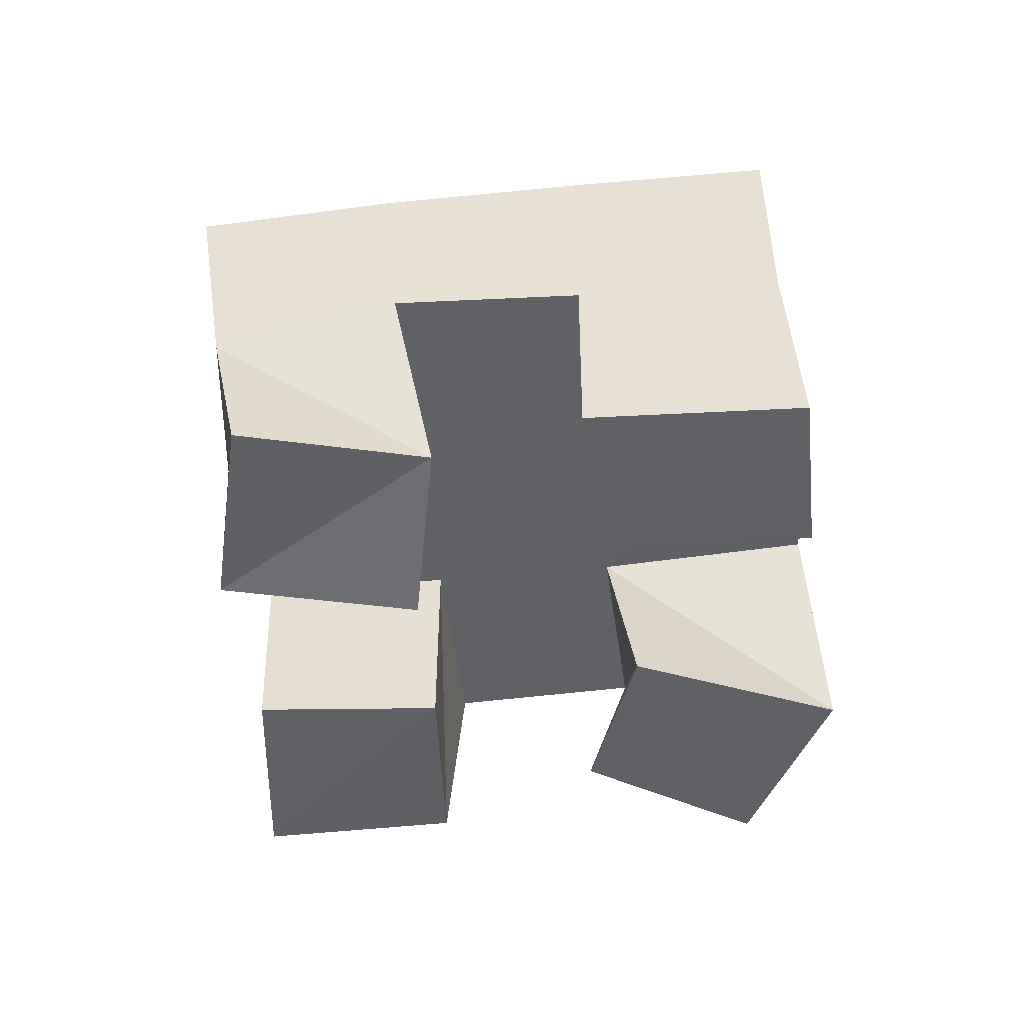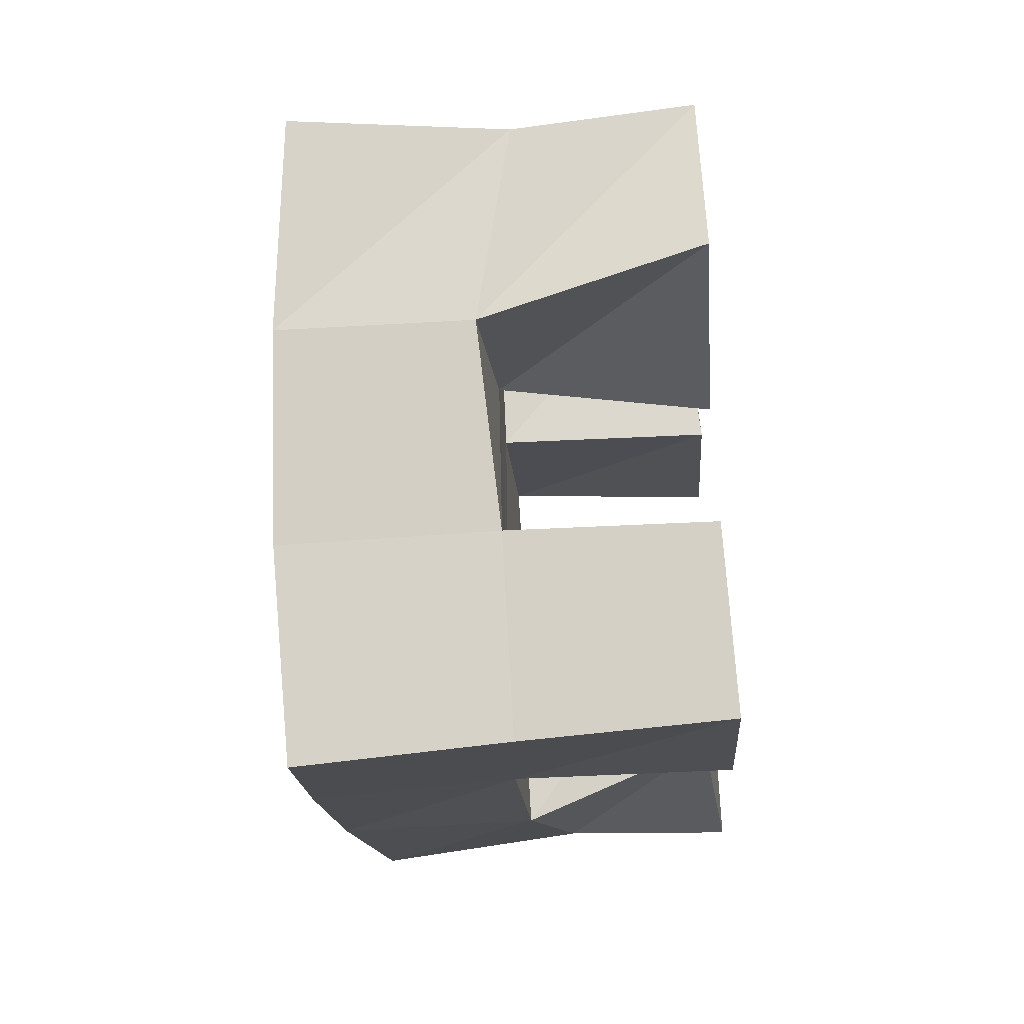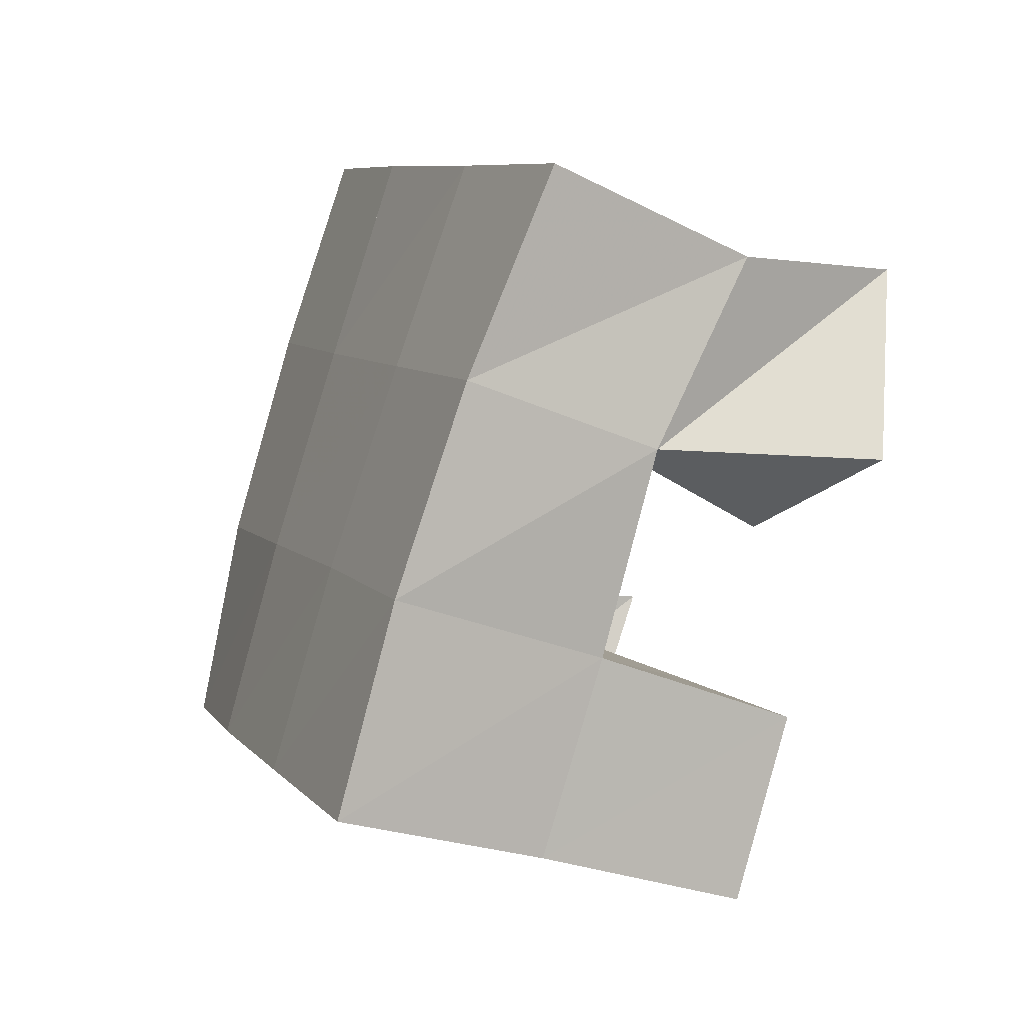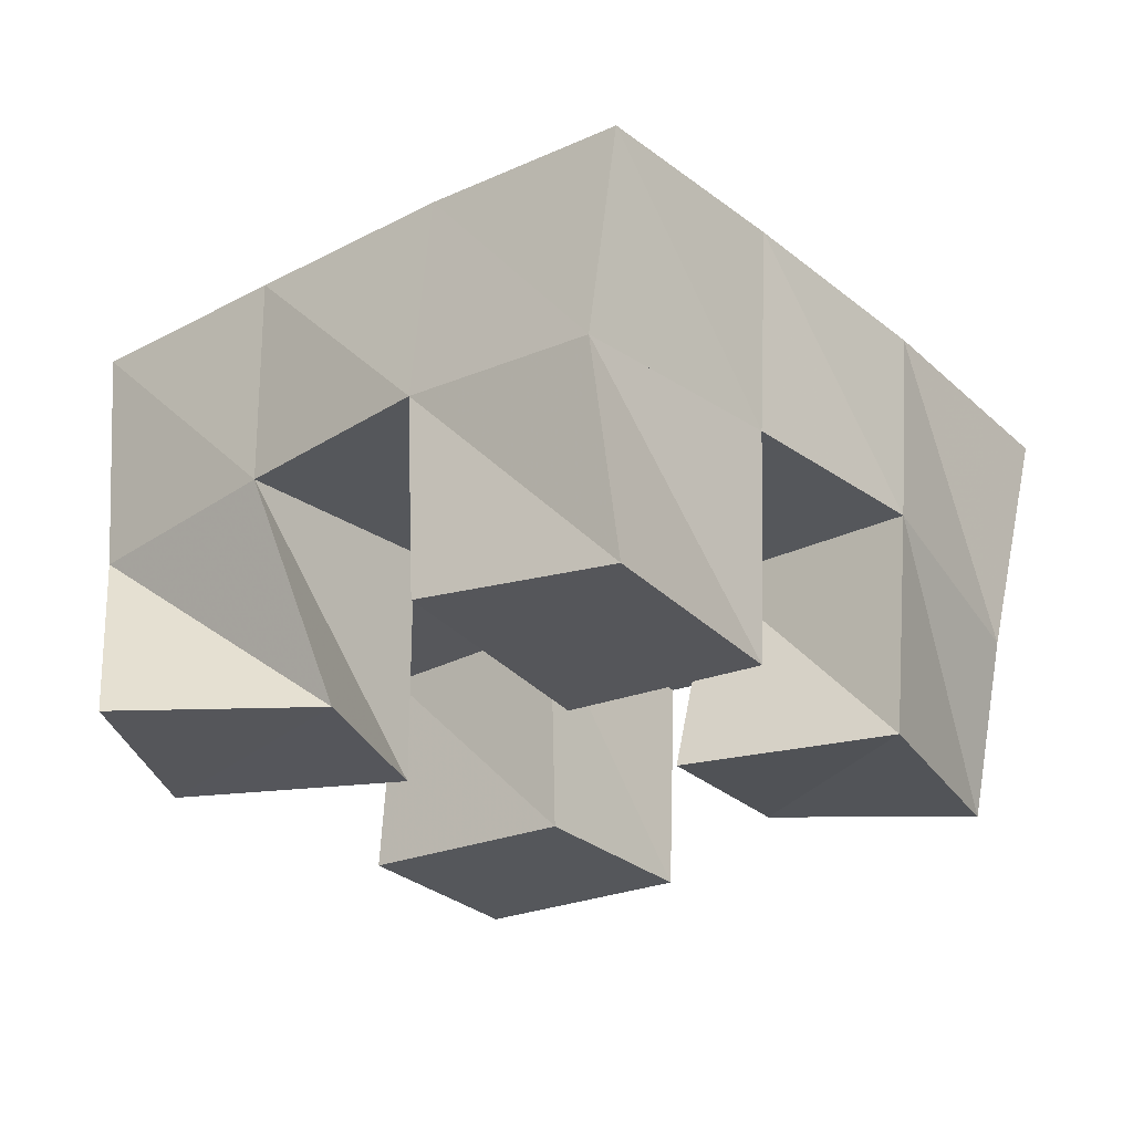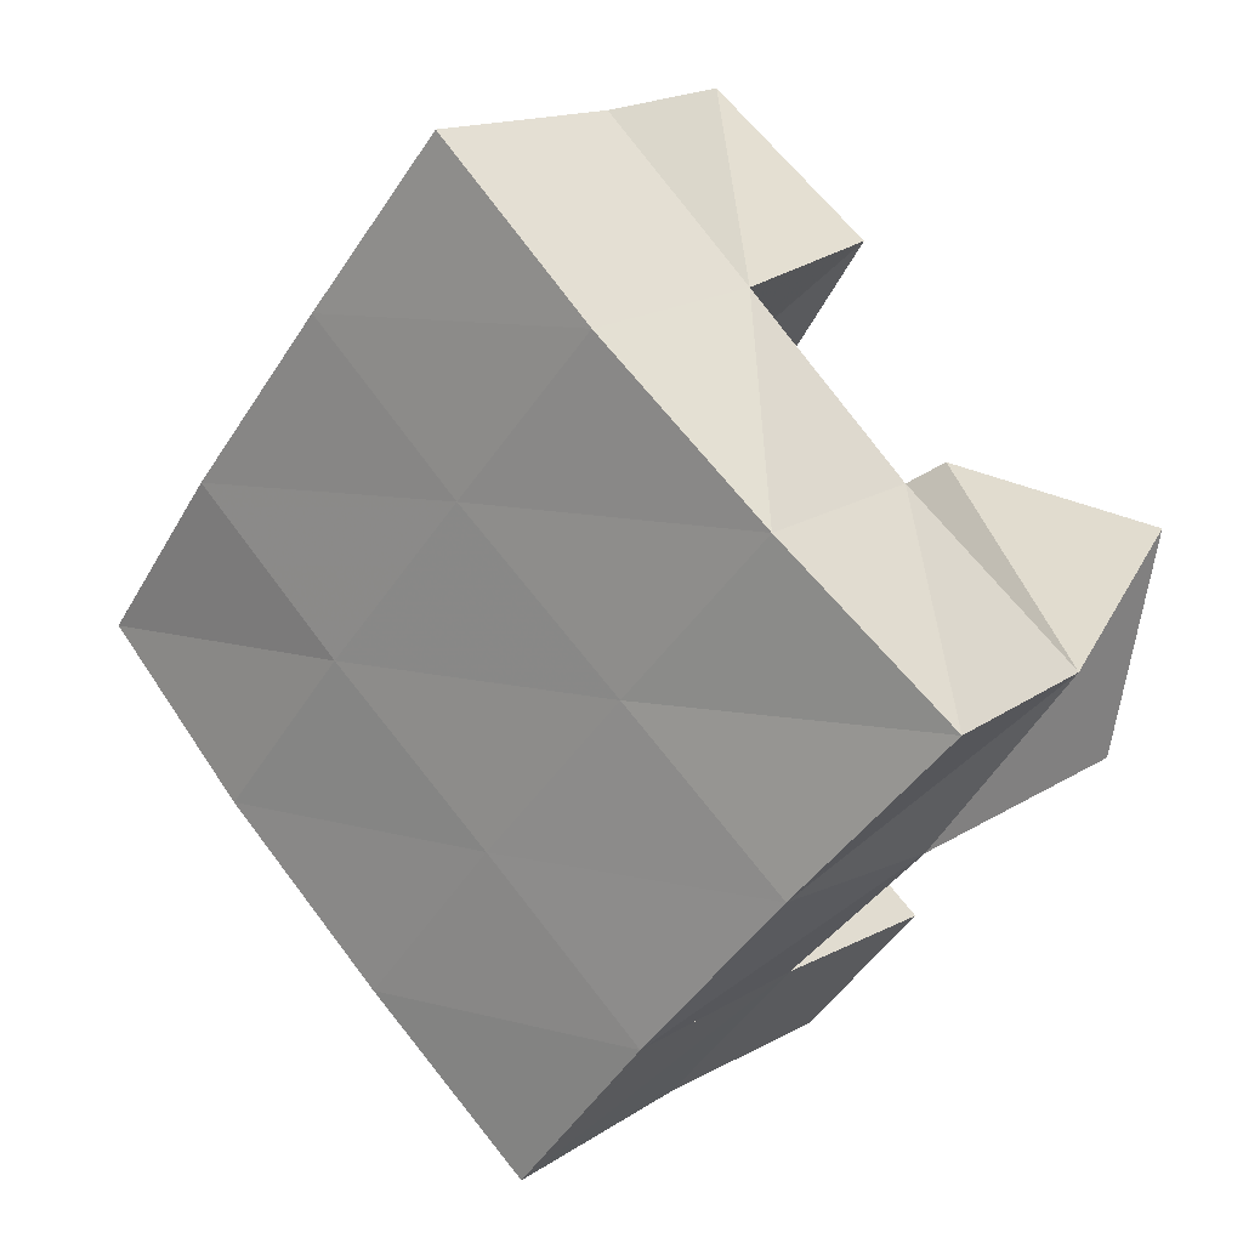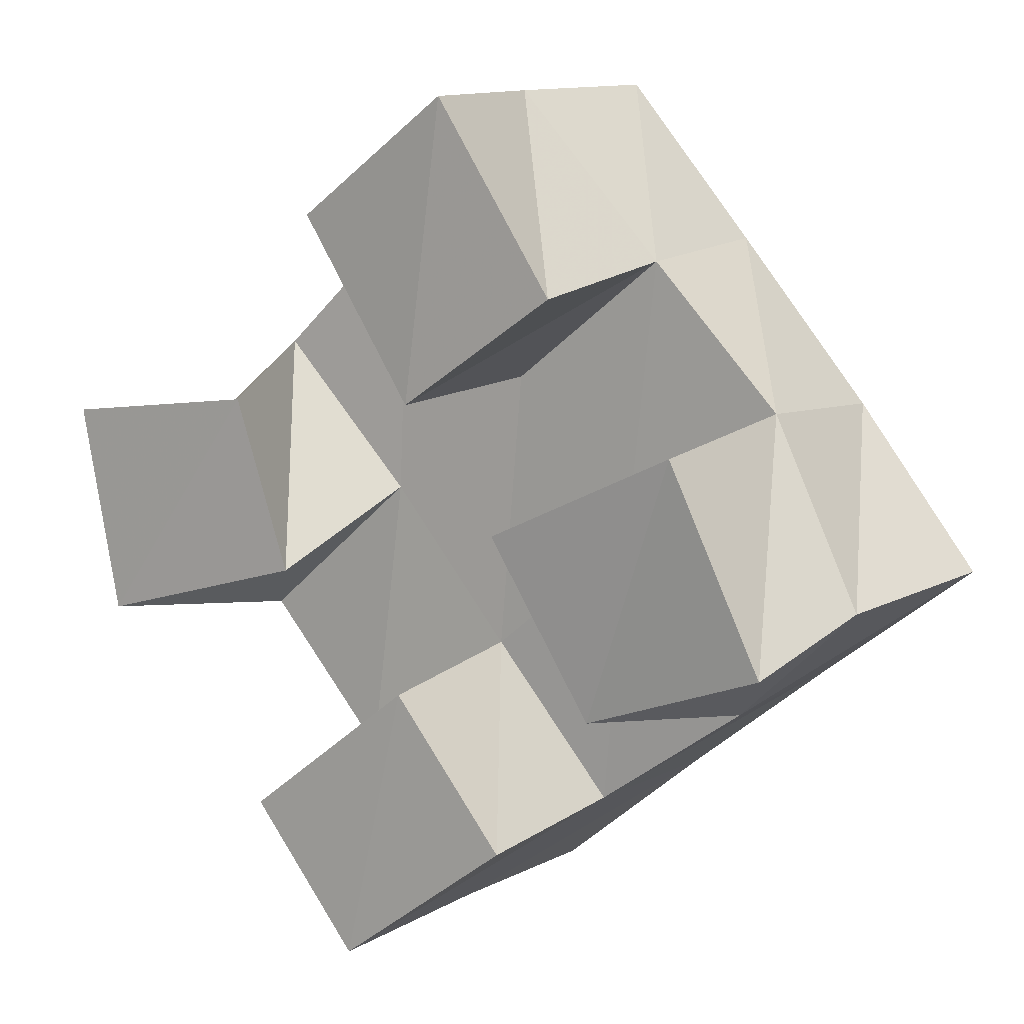
<metadata>
{"format":"obj","ext":"obj","renderer":"f3d","projection":"perspective","resolution":1024,"background":"white","views":[{"elev":-48.6,"azim":146.1,"up":"+Y"},{"elev":-54.9,"azim":-86.1,"up":"+Z"},{"elev":-36.1,"azim":-117.2,"up":"+Z"},{"elev":64.0,"azim":2.2,"up":"+Z"},{"elev":16.2,"azim":-143.3,"up":"+Z"},{"elev":11.2,"azim":32.3,"up":"+Z"}]}
</metadata>
<code>
v 0.4912 0.1 0.1847
v 0.4857 0.1438 0.1663
v 0.501 0.1001 0.134
v 0.5126 0.1534 0.1263
v 0.5417 0.1001 0.1914
v 0.5217 0.1497 0.1992
v 0.5556 0.1 0.15
v 0.5545 0.1512 0.1628
v 0.6157 0.1 0.1652
v 0.623 0.1504 0.1566
v 0.6387 0.1049 0.1227
v 0.6555 0.15 0.1164
v 0.6621 0.1 0.1877
v 0.6634 0.1504 0.1912
v 0.6852 0.1 0.1404
v 0.6899 0.1403 0.148
v 0.5606 0.1043 0.2369
v 0.557 0.152 0.2341
v 0.5918 0.1 0.1941
v 0.5912 0.152 0.1946
v 0.6016 0.1 0.2656
v 0.5939 0.1492 0.2658
v 0.6309 0.1 0.2211
v 0.6301 0.1512 0.2255
v 0.5451 0.1015 0.08856
v 0.5463 0.1497 0.09135
v 0.5733 0.1 0.0549
v 0.5769 0.1491 0.05535
v 0.5887 0.1005 0.1232
v 0.5857 0.1512 0.1251
v 0.6171 0.1 0.08818
v 0.6166 0.1514 0.0884
v 0.481 0.1957 0.1683
v 0.5146 0.1999 0.1302
v 0.5198 0.1987 0.1998
v 0.5528 0.2 0.1622
v 0.559 0.2004 0.2328
v 0.5921 0.2004 0.1952
v 0.5977 0.1981 0.2663
v 0.6301 0.1988 0.2278
v 0.5474 0.2008 0.09193
v 0.5857 0.2006 0.1243
v 0.6258 0.1998 0.1567
v 0.6647 0.197 0.188
v 0.5792 0.1986 0.0534
v 0.6176 0.1996 0.08594
v 0.6579 0.1977 0.1186
v 0.698 0.191 0.1495
f 1 2 4
f 3 1 4
f 2 6 8
f 4 2 8
f 6 5 7
f 8 6 7
f 5 1 3
f 7 5 3
f 8 7 3
f 4 8 3
f 2 1 5
f 6 2 5
f 9 10 12
f 11 9 12
f 10 14 16
f 12 10 16
f 14 13 15
f 16 14 15
f 13 9 11
f 15 13 11
f 16 15 11
f 12 16 11
f 10 9 13
f 14 10 13
f 17 18 20
f 19 17 20
f 18 22 24
f 20 18 24
f 22 21 23
f 24 22 23
f 21 17 19
f 23 21 19
f 24 23 19
f 20 24 19
f 18 17 21
f 22 18 21
f 25 26 28
f 27 25 28
f 26 30 32
f 28 26 32
f 30 29 31
f 32 30 31
f 29 25 27
f 31 29 27
f 32 31 27
f 28 32 27
f 26 25 29
f 30 26 29
f 2 33 34
f 4 2 34
f 33 35 36
f 34 33 36
f 35 6 8
f 36 35 8
f 6 2 4
f 8 6 4
f 36 8 4
f 34 36 4
f 33 2 6
f 35 33 6
f 6 35 36
f 8 6 36
f 35 37 38
f 36 35 38
f 37 18 20
f 38 37 20
f 18 6 8
f 20 18 8
f 38 20 8
f 36 38 8
f 35 6 18
f 37 35 18
f 18 37 38
f 20 18 38
f 37 39 40
f 38 37 40
f 39 22 24
f 40 39 24
f 22 18 20
f 24 22 20
f 40 24 20
f 38 40 20
f 37 18 22
f 39 37 22
f 4 34 41
f 26 4 41
f 34 36 42
f 41 34 42
f 36 8 30
f 42 36 30
f 8 4 26
f 30 8 26
f 42 30 26
f 41 42 26
f 34 4 8
f 36 34 8
f 8 36 42
f 30 8 42
f 36 38 43
f 42 36 43
f 38 20 10
f 43 38 10
f 20 8 30
f 10 20 30
f 43 10 30
f 42 43 30
f 36 8 20
f 38 36 20
f 20 38 43
f 10 20 43
f 38 40 44
f 43 38 44
f 40 24 14
f 44 40 14
f 24 20 10
f 14 24 10
f 44 14 10
f 43 44 10
f 38 20 24
f 40 38 24
f 26 41 45
f 28 26 45
f 41 42 46
f 45 41 46
f 42 30 32
f 46 42 32
f 30 26 28
f 32 30 28
f 46 32 28
f 45 46 28
f 41 26 30
f 42 41 30
f 30 42 46
f 32 30 46
f 42 43 47
f 46 42 47
f 43 10 12
f 47 43 12
f 10 30 32
f 12 10 32
f 47 12 32
f 46 47 32
f 42 30 10
f 43 42 10
f 10 43 47
f 12 10 47
f 43 44 48
f 47 43 48
f 44 14 16
f 48 44 16
f 14 10 12
f 16 14 12
f 48 16 12
f 47 48 12
f 43 10 14
f 44 43 14

</code>
